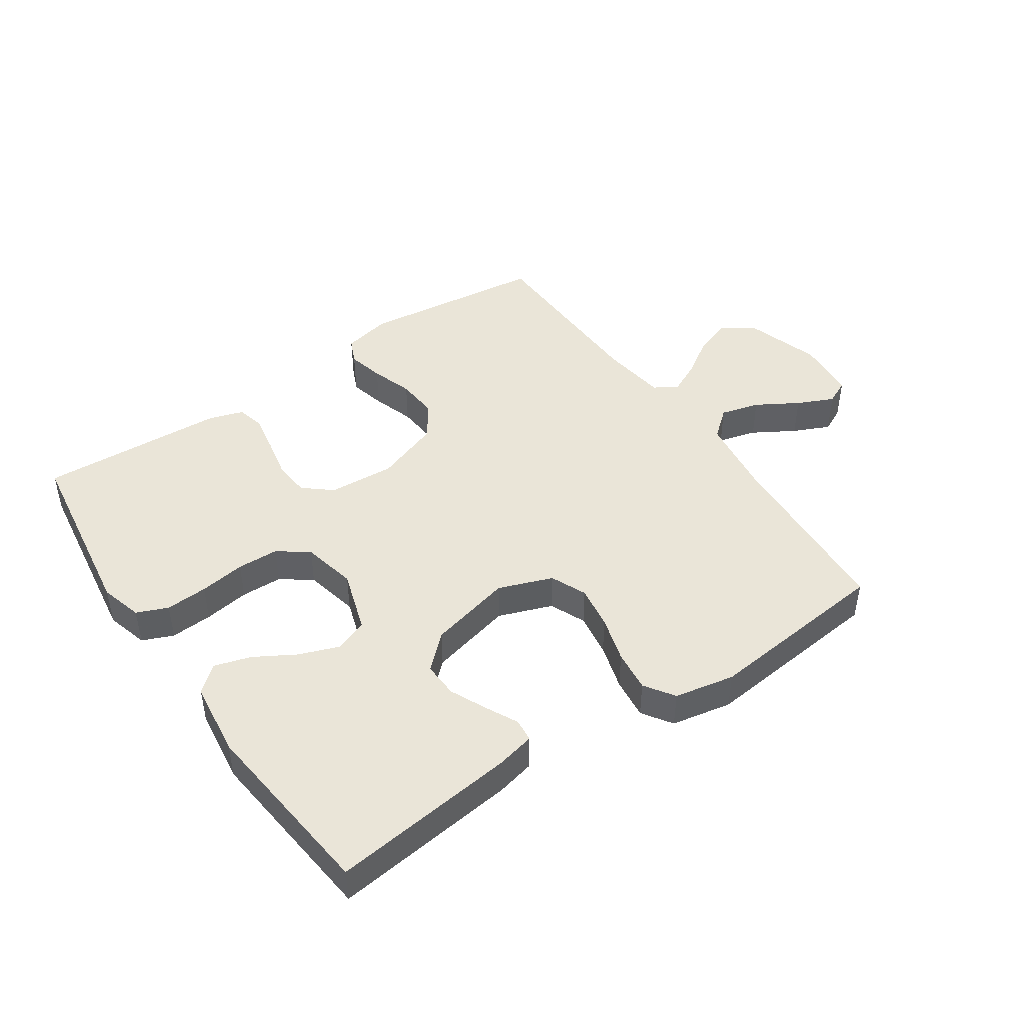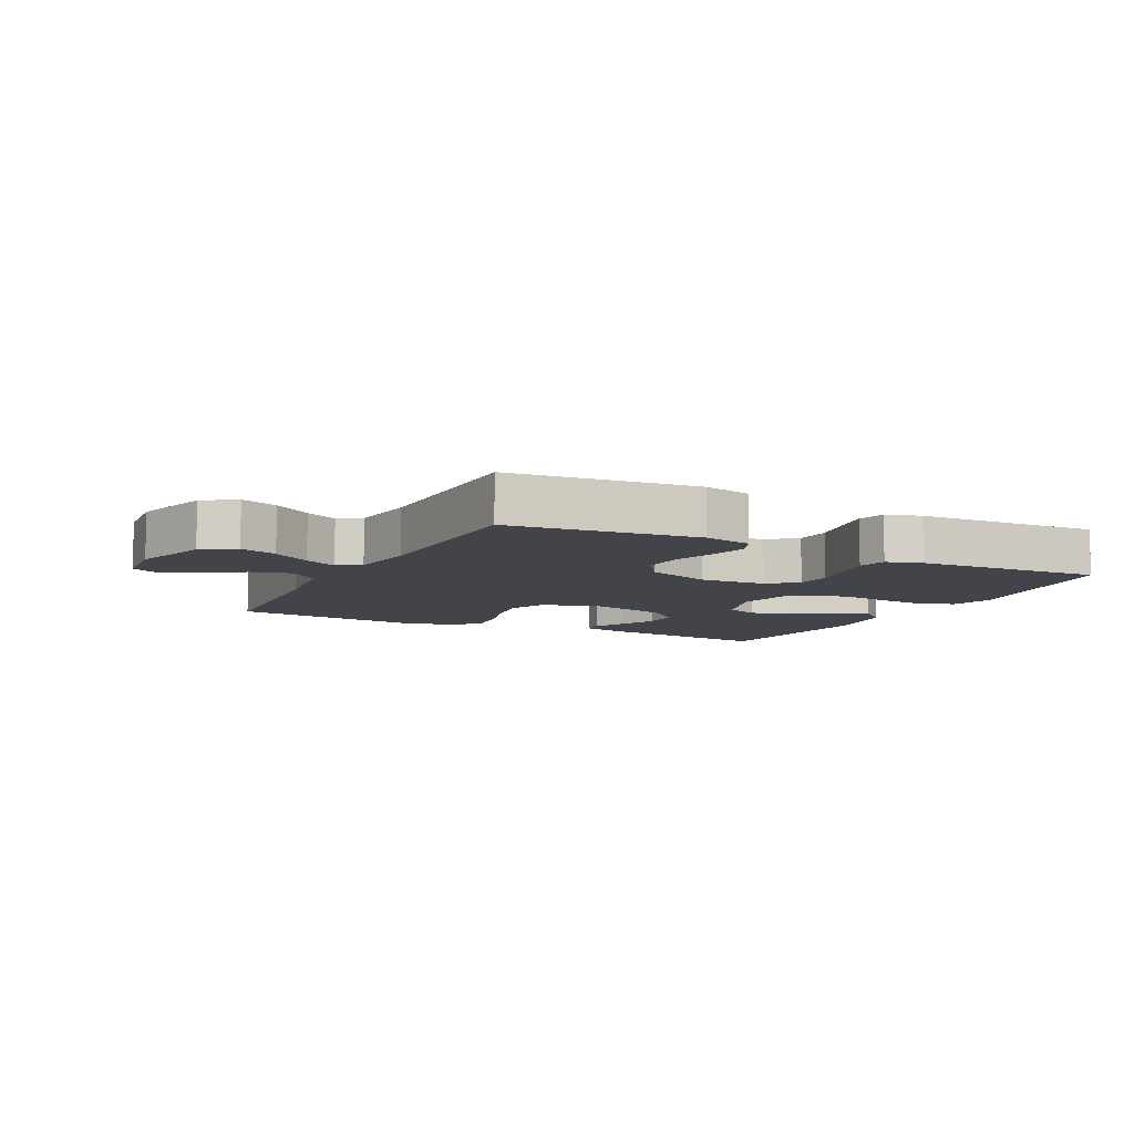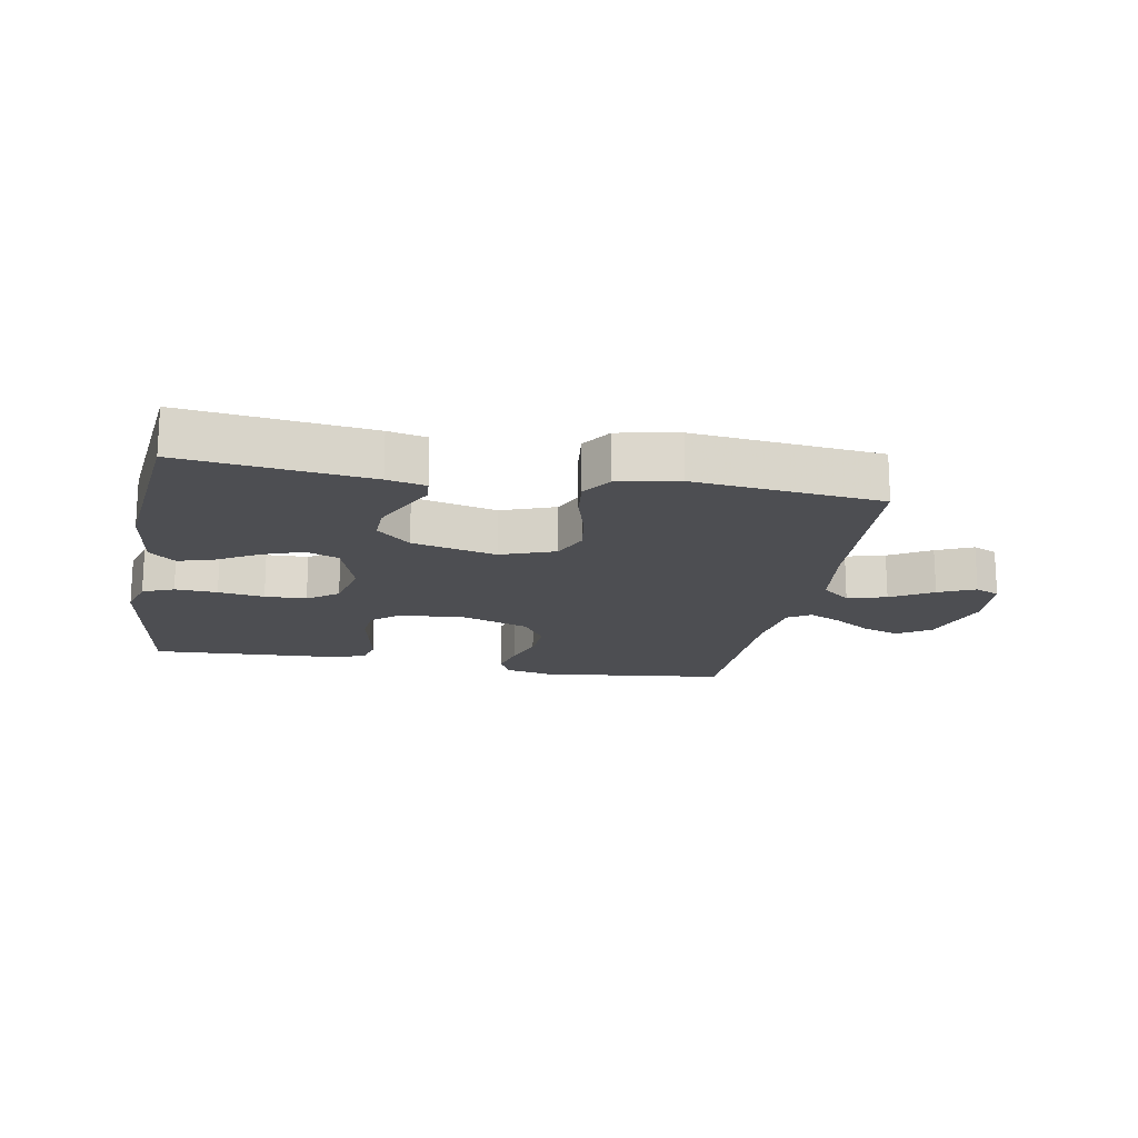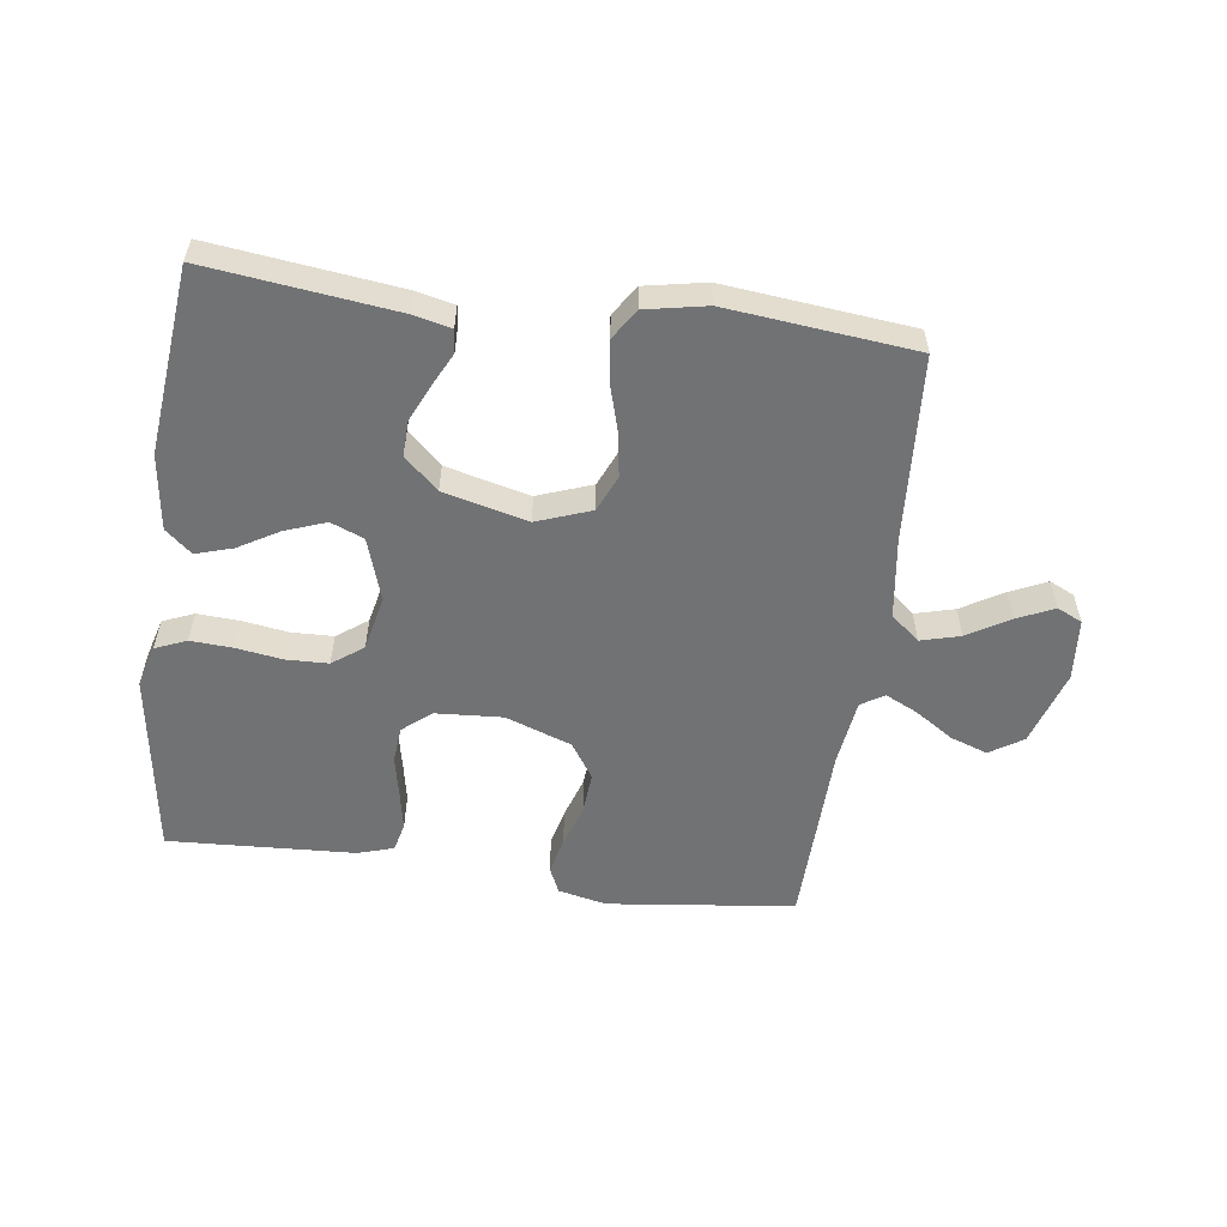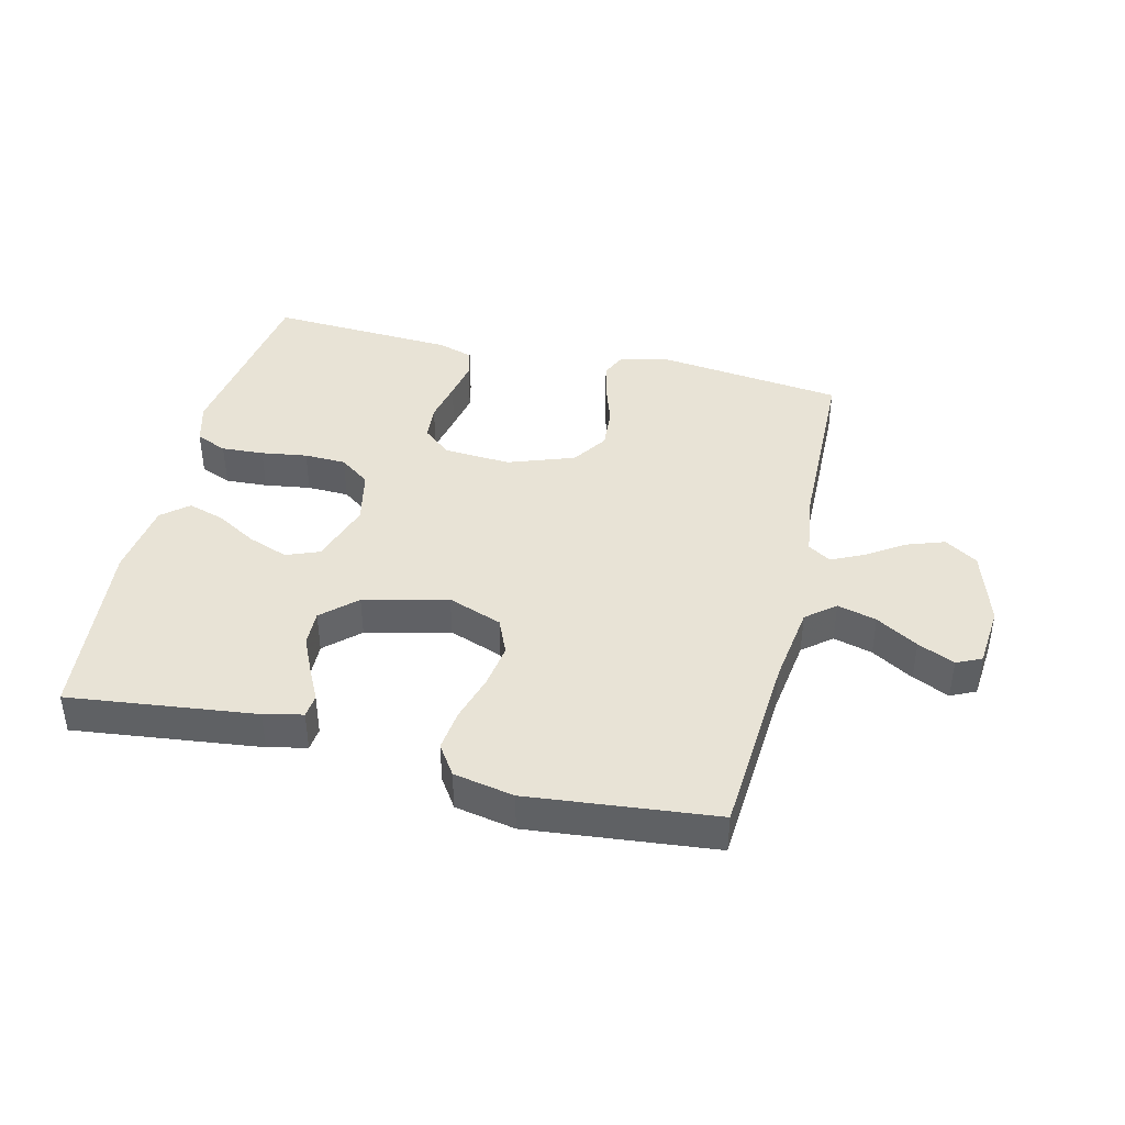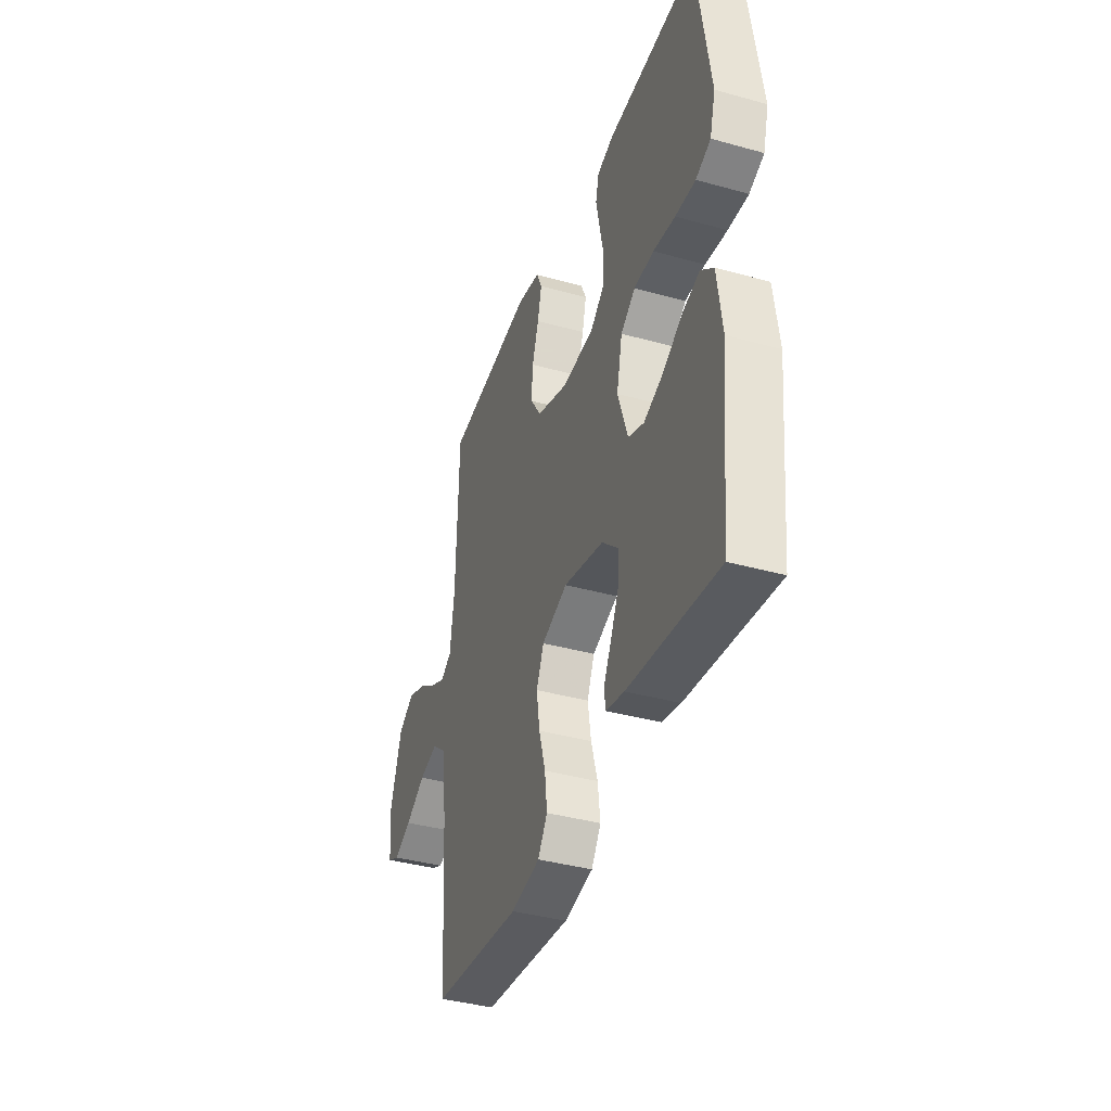
<metadata>
{"format":"obj","ext":"obj","renderer":"f3d","projection":"perspective","resolution":1024,"background":"white","views":[{"elev":45.3,"azim":145.6,"up":"+Y"},{"elev":-8.5,"azim":-27.1,"up":"+Y"},{"elev":-17.2,"azim":169.6,"up":"+Y"},{"elev":-55.5,"azim":172.2,"up":"+Y"},{"elev":41.5,"azim":-166.4,"up":"+Y"},{"elev":-38.8,"azim":70.7,"up":"+Z"}]}
</metadata>
<code>
v -0.5 0.07 0.5
v -0.2 0.07 0.536
v -0.122 0.07 0.519
v -0.103 0.07 0.477
v -0.117 0.07 0.418
v -0.139 0.07 0.35
v -0.144 0.07 0.283
v -0.106 0.07 0.226
v 0 0.07 0.188
v 0.108 0.07 0.195
v 0.153 0.07 0.233
v 0.158 0.07 0.291
v 0.144 0.07 0.358
v 0.132 0.07 0.42
v 0.143 0.07 0.466
v 0.2 0.07 0.484
v 0.5 0.07 0.5
v 0.544 0.07 0.2
v 0.525 0.07 0.132
v 0.475 0.07 0.111
v 0.407 0.07 0.115
v 0.333 0.07 0.126
v 0.266 0.07 0.124
v 0.217 0.07 0.088
v 0.198 0.07 0
v 0.231 0.07 -0.101
v 0.284 0.07 -0.122
v 0.349 0.07 -0.098
v 0.414 0.07 -0.06
v 0.473 0.07 -0.042
v 0.515 0.07 -0.078
v 0.531 0.07 -0.2
v 0.5 0.07 -0.5
v 0.2 0.07 -0.464
v 0.138 0.07 -0.45
v 0.134 0.07 -0.413
v 0.16 0.07 -0.361
v 0.187 0.07 -0.302
v 0.189 0.07 -0.244
v 0.135 0.07 -0.194
v 0 0.07 -0.161
v -0.087 0.07 -0.193
v -0.112 0.07 -0.251
v -0.101 0.07 -0.322
v -0.079 0.07 -0.397
v -0.071 0.07 -0.464
v -0.103 0.07 -0.512
v -0.2 0.07 -0.531
v -0.5 0.07 -0.5
v -0.52 0.07 -0.2
v -0.538 0.07 -0.072
v -0.584 0.07 -0.034
v -0.647 0.07 -0.051
v -0.714 0.07 -0.091
v -0.773 0.07 -0.118
v -0.813 0.07 -0.099
v -0.822 0.07 0
v -0.784 0.07 0.122
v -0.731 0.07 0.156
v -0.671 0.07 0.135
v -0.61 0.07 0.095
v -0.558 0.07 0.07
v -0.521 0.07 0.093
v -0.507 0.07 0.2
v -0.5 0 0.5
v -0.2 0 0.536
v -0.122 0 0.519
v -0.103 0 0.477
v -0.117 0 0.418
v -0.139 0 0.35
v -0.144 0 0.283
v -0.106 0 0.226
v 0 0 0.188
v 0.108 0 0.195
v 0.153 0 0.233
v 0.158 0 0.291
v 0.144 0 0.358
v 0.132 0 0.42
v 0.143 0 0.466
v 0.2 0 0.484
v 0.5 0 0.5
v 0.544 0 0.2
v 0.525 0 0.132
v 0.475 0 0.111
v 0.407 0 0.115
v 0.333 0 0.126
v 0.266 0 0.124
v 0.217 0 0.088
v 0.198 0 0
v 0.231 0 -0.101
v 0.284 0 -0.122
v 0.349 0 -0.098
v 0.414 0 -0.06
v 0.473 0 -0.042
v 0.515 0 -0.078
v 0.531 0 -0.2
v 0.5 0 -0.5
v 0.2 0 -0.464
v 0.138 0 -0.45
v 0.134 0 -0.413
v 0.16 0 -0.361
v 0.187 0 -0.302
v 0.189 0 -0.244
v 0.135 0 -0.194
v 0 0 -0.161
v -0.087 0 -0.193
v -0.112 0 -0.251
v -0.101 0 -0.322
v -0.079 0 -0.397
v -0.071 0 -0.464
v -0.103 0 -0.512
v -0.2 0 -0.531
v -0.5 0 -0.5
v -0.52 0 -0.2
v -0.538 0 -0.072
v -0.584 0 -0.034
v -0.647 0 -0.051
v -0.714 0 -0.091
v -0.773 0 -0.118
v -0.813 0 -0.099
v -0.822 0 0
v -0.784 0 0.122
v -0.731 0 0.156
v -0.671 0 0.135
v -0.61 0 0.095
v -0.558 0 0.07
v -0.521 0 0.093
v -0.507 0 0.2
f 59 60 61
f 58 59 61
f 57 58 61
f 56 57 61
f 55 56 61
f 54 55 61
f 53 54 61
f 52 53 61 62
f 51 52 62 63
f 48 49 50
f 47 48 50
f 46 47 50
f 45 46 50
f 44 45 50
f 51 63 64
f 50 51 64
f 44 50 64
f 43 44 64
f 35 36 37
f 34 35 37
f 33 34 37
f 32 33 37
f 31 32 37
f 30 31 37
f 29 30 37
f 28 29 37
f 27 28 37 38
f 26 27 38 39
f 20 21 22
f 19 20 22
f 18 19 22
f 17 18 22
f 16 17 22
f 15 16 22
f 14 15 22
f 13 14 22
f 12 13 22
f 11 12 22 23
f 10 11 23 24
f 4 5 6
f 3 4 6
f 2 3 6
f 1 2 6
f 64 1 6
f 64 6 7
f 64 7 8
f 43 64 8
f 42 43 8
f 41 42 8 9
f 10 24 25
f 9 10 25
f 41 9 25
f 40 41 25
f 25 26 39 40
f 125 124 123
f 125 123 122
f 125 122 121
f 125 121 120
f 125 120 119
f 125 119 118
f 125 118 117
f 126 125 117 116
f 127 126 116 115
f 114 113 112
f 114 112 111
f 114 111 110
f 114 110 109
f 114 109 108
f 128 127 115
f 128 115 114
f 128 114 108
f 128 108 107
f 101 100 99
f 101 99 98
f 101 98 97
f 101 97 96
f 101 96 95
f 101 95 94
f 101 94 93
f 101 93 92
f 102 101 92 91
f 103 102 91 90
f 86 85 84
f 86 84 83
f 86 83 82
f 86 82 81
f 86 81 80
f 86 80 79
f 86 79 78
f 86 78 77
f 86 77 76
f 87 86 76 75
f 88 87 75 74
f 70 69 68
f 70 68 67
f 70 67 66
f 70 66 65
f 70 65 128
f 71 70 128
f 72 71 128
f 72 128 107
f 72 107 106
f 73 72 106 105
f 89 88 74
f 89 74 73
f 89 73 105
f 89 105 104
f 104 103 90 89
f 1 65 66 2
f 2 66 67 3
f 3 67 68 4
f 4 68 69 5
f 5 69 70 6
f 6 70 71 7
f 7 71 72 8
f 8 72 73 9
f 9 73 74 10
f 10 74 75 11
f 11 75 76 12
f 12 76 77 13
f 13 77 78 14
f 14 78 79 15
f 15 79 80 16
f 16 80 81 17
f 17 81 82 18
f 18 82 83 19
f 19 83 84 20
f 20 84 85 21
f 21 85 86 22
f 22 86 87 23
f 23 87 88 24
f 24 88 89 25
f 25 89 90 26
f 26 90 91 27
f 27 91 92 28
f 28 92 93 29
f 29 93 94 30
f 30 94 95 31
f 31 95 96 32
f 32 96 97 33
f 33 97 98 34
f 34 98 99 35
f 35 99 100 36
f 36 100 101 37
f 37 101 102 38
f 38 102 103 39
f 39 103 104 40
f 40 104 105 41
f 41 105 106 42
f 42 106 107 43
f 43 107 108 44
f 44 108 109 45
f 45 109 110 46
f 46 110 111 47
f 47 111 112 48
f 48 112 113 49
f 49 113 114 50
f 50 114 115 51
f 51 115 116 52
f 52 116 117 53
f 53 117 118 54
f 54 118 119 55
f 55 119 120 56
f 56 120 121 57
f 57 121 122 58
f 58 122 123 59
f 59 123 124 60
f 60 124 125 61
f 61 125 126 62
f 62 126 127 63
f 63 127 128 64
f 64 128 65 1

</code>
